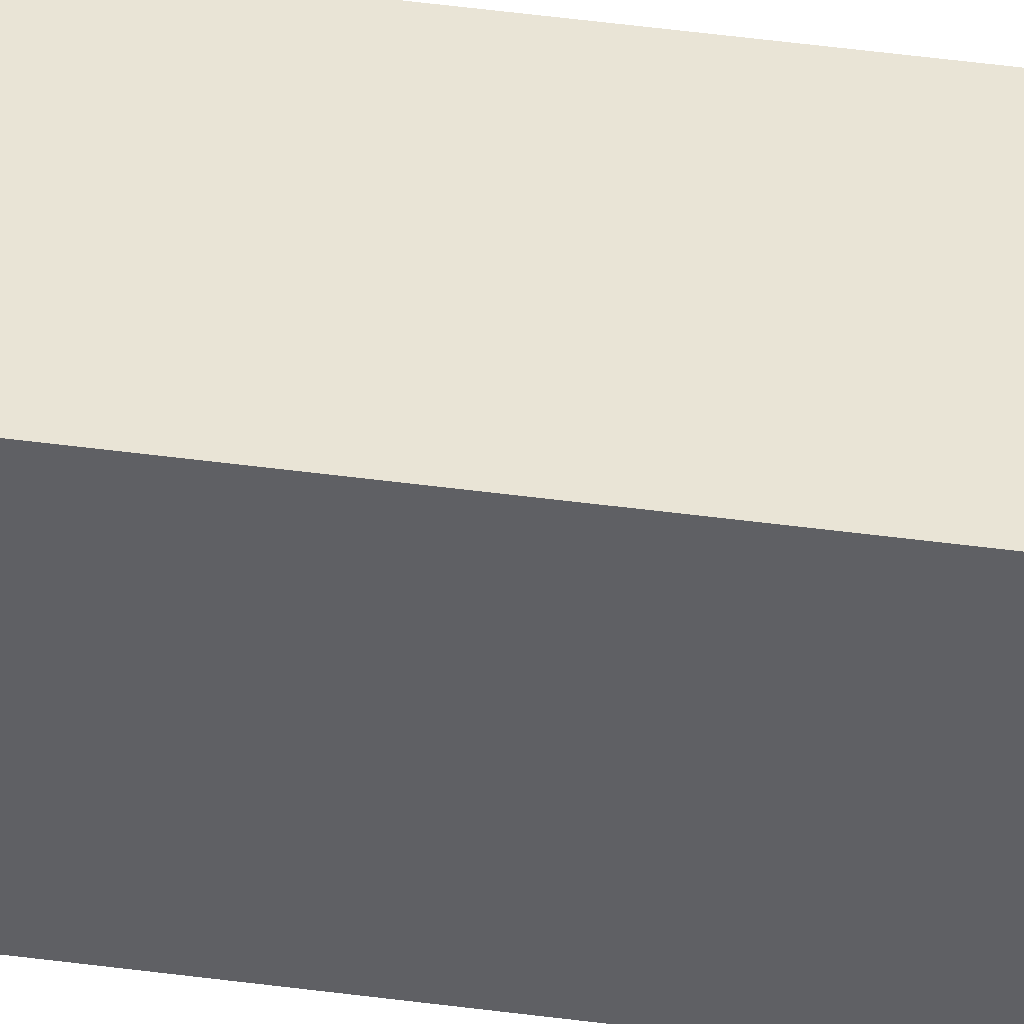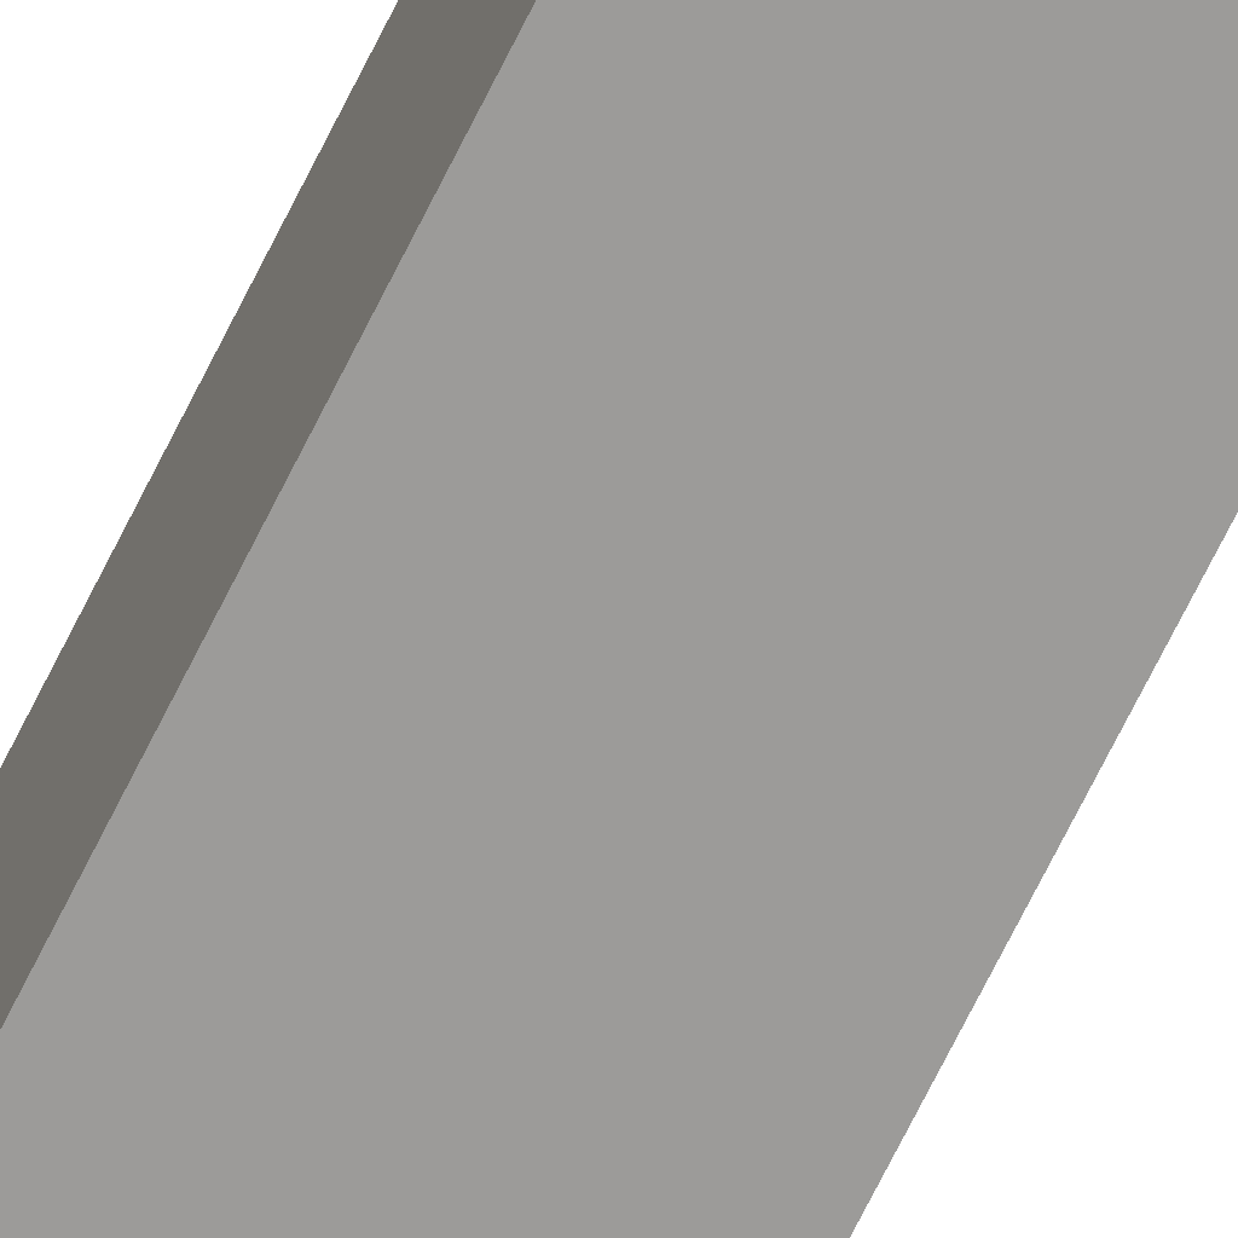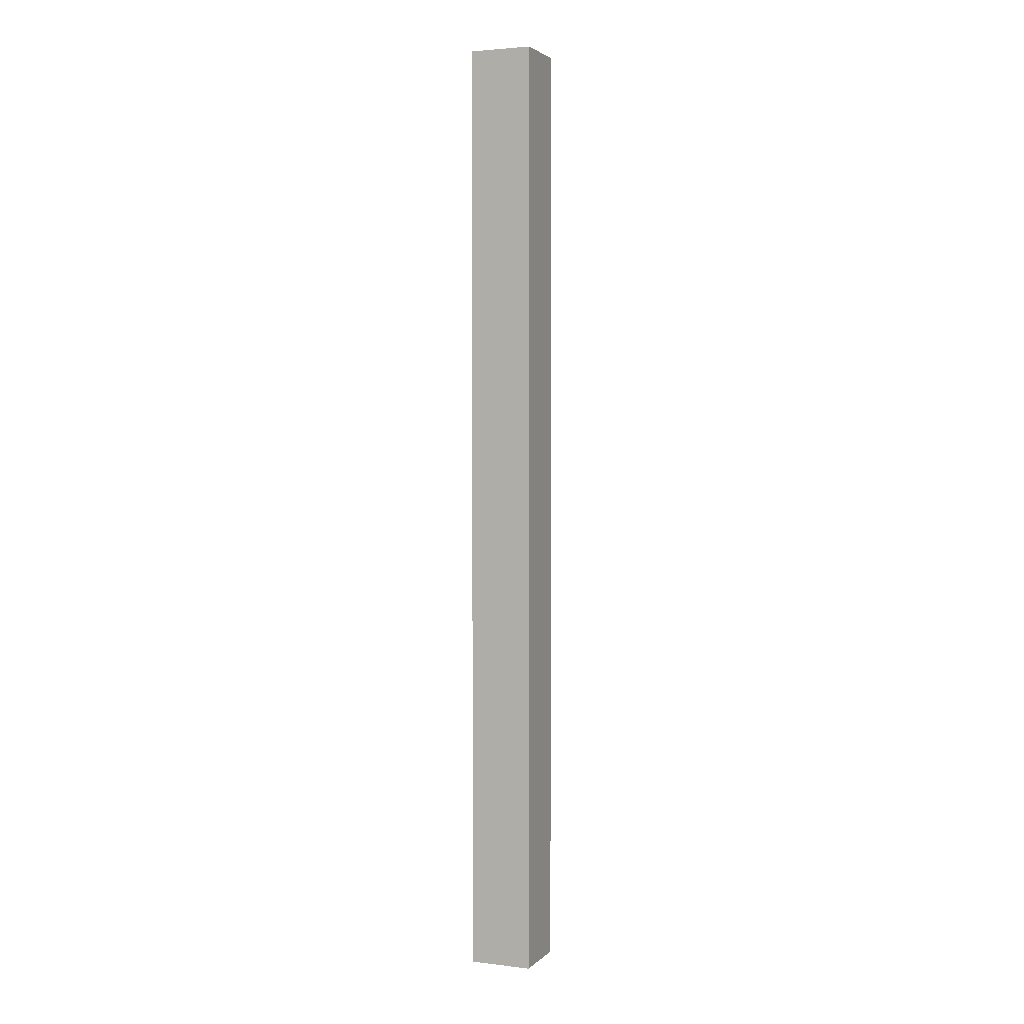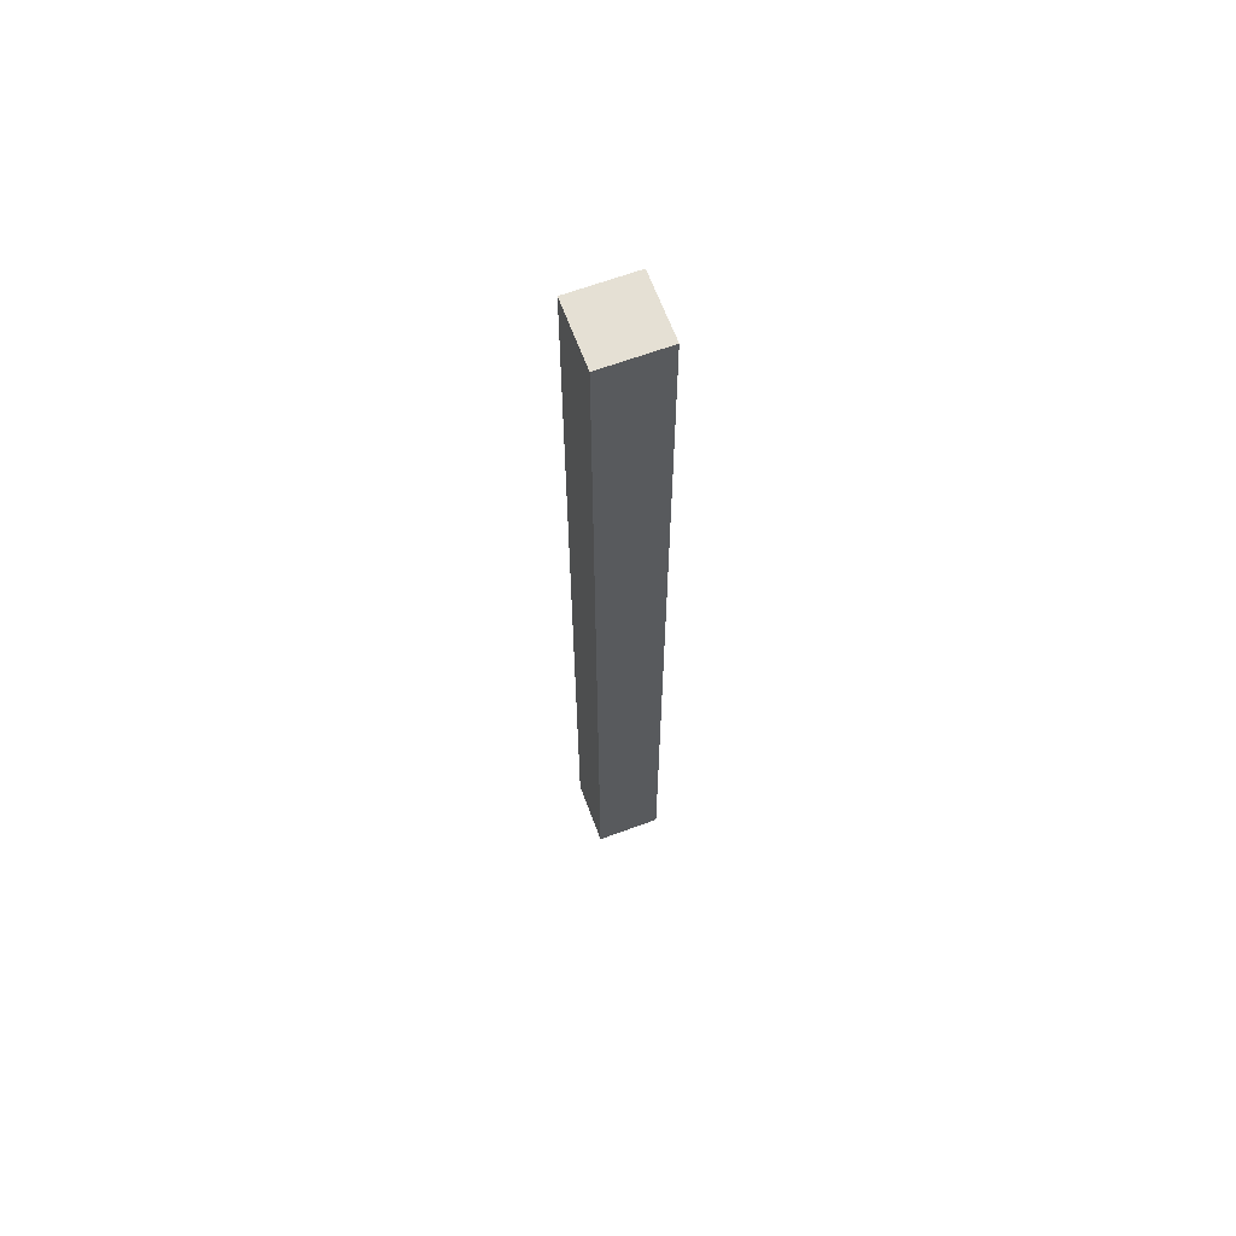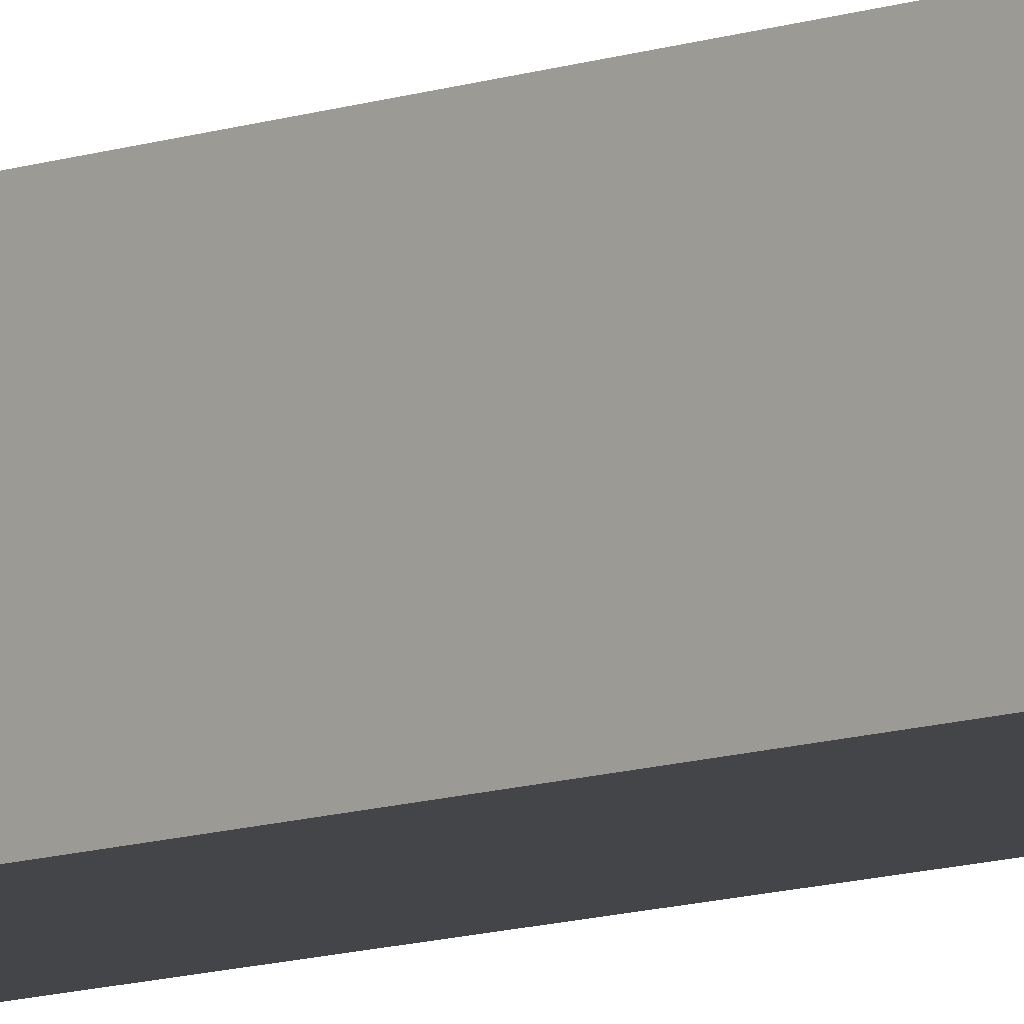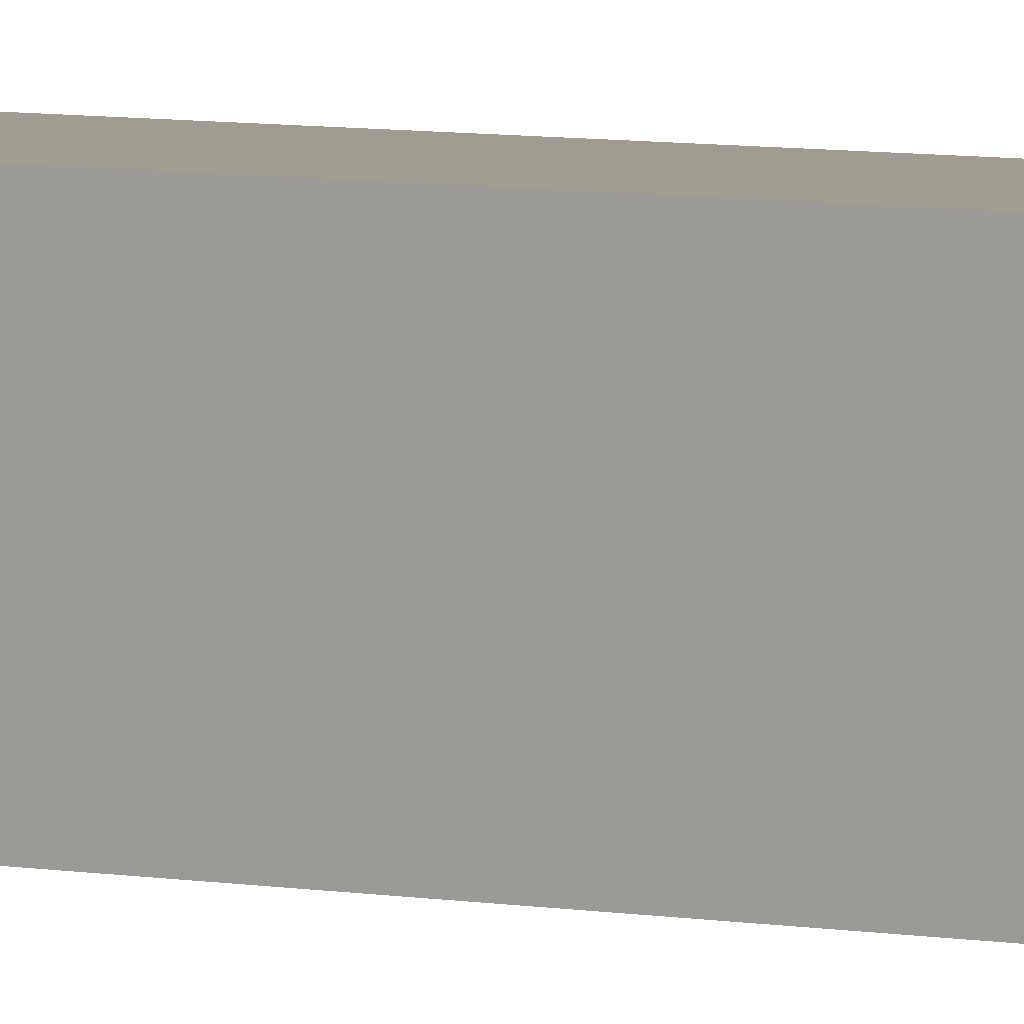
<metadata>
{"format":"obj","ext":"obj","renderer":"f3d","projection":"perspective","resolution":1024,"background":"white","views":[{"elev":42.7,"azim":-80.7,"up":"+Z"},{"elev":-69.9,"azim":-26.3,"up":"+Z"},{"elev":3.1,"azim":-157.7,"up":"+Y"},{"elev":65.2,"azim":-110.4,"up":"+Y"},{"elev":-8.9,"azim":-43.5,"up":"+Z"},{"elev":4.3,"azim":129.0,"up":"+Z"}]}
</metadata>
<code>
o
v 0 0 0
v 0 0 -0.1
v 0 1.5 0
v 0 1.5 -0.1
v 0.1 0 0
v 0.1 0 -0.1
v 0.1 1.5 0
v 0.1 1.5 -0.1
v 0 0 0
v 0 1.5 0
v 0.1 0 0
v 0.1 1.5 0
v 0 0 -0.1
v 0 1.5 -0.1
v 0.1 0 -0.1
v 0.1 1.5 -0.1
v 0 0 0
v 0.1 0 0
v 0 0 -0.1
v 0.1 0 -0.1
v 0 1.5 0
v 0.1 1.5 0
v 0 1.5 -0.1
v 0.1 1.5 -0.1
f 3 2 1
f 4 2 3
f 5 6 7
f 7 6 8
f 11 10 9
f 12 10 11
f 13 14 15
f 15 14 16
f 19 18 17
f 20 18 19
f 21 22 23
f 23 22 24

</code>
